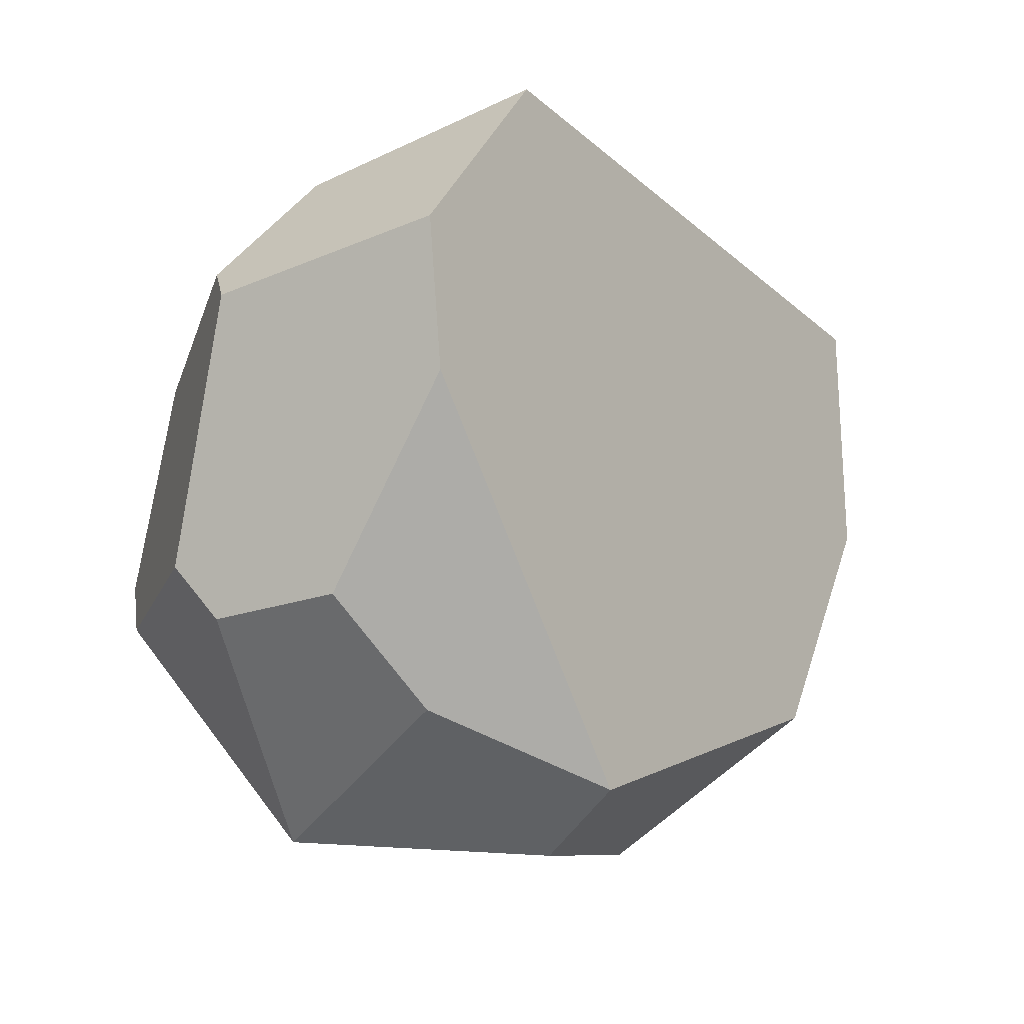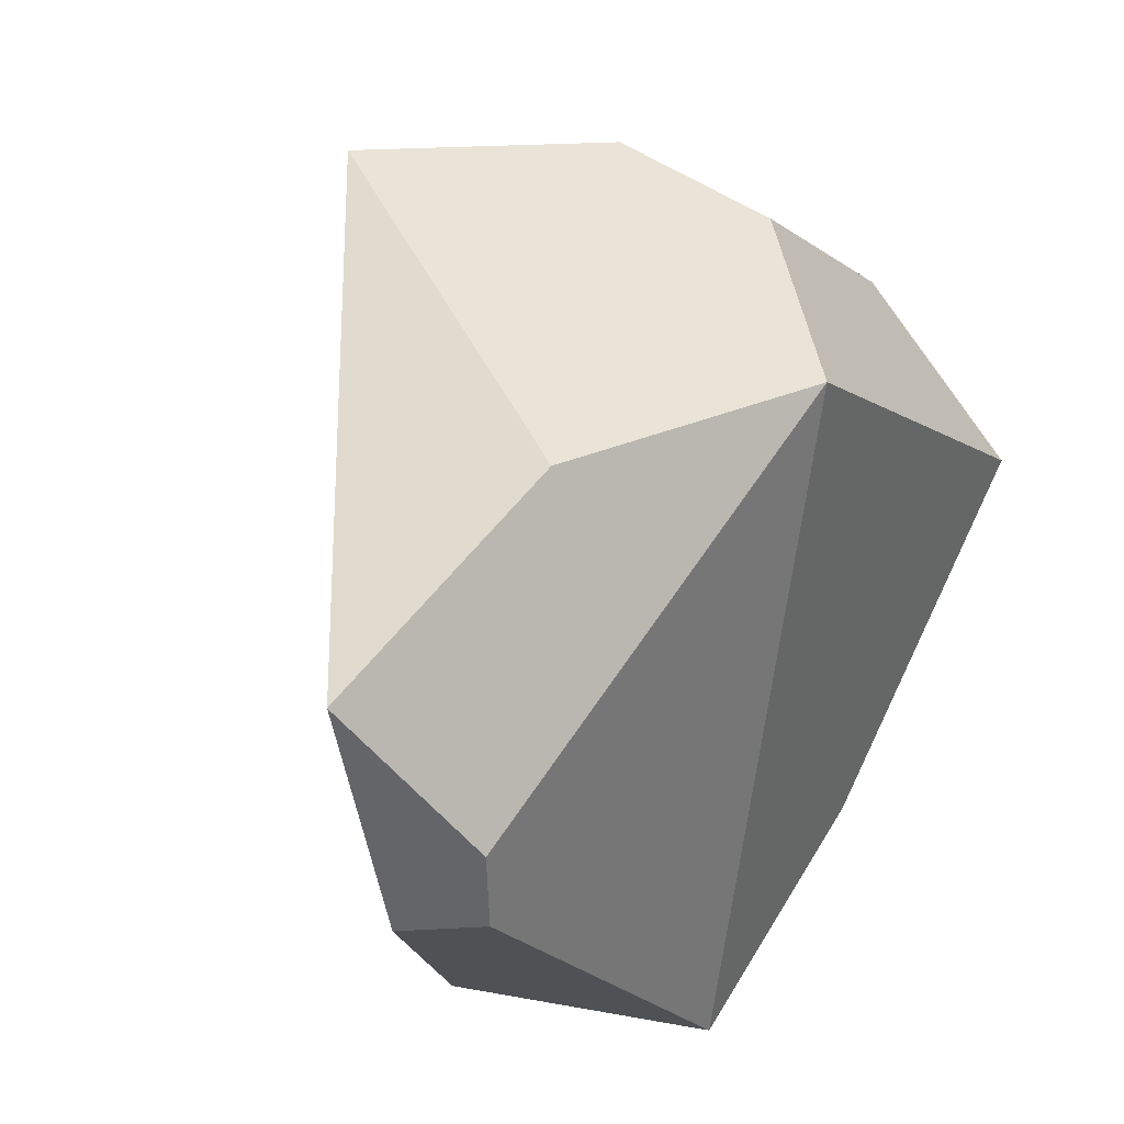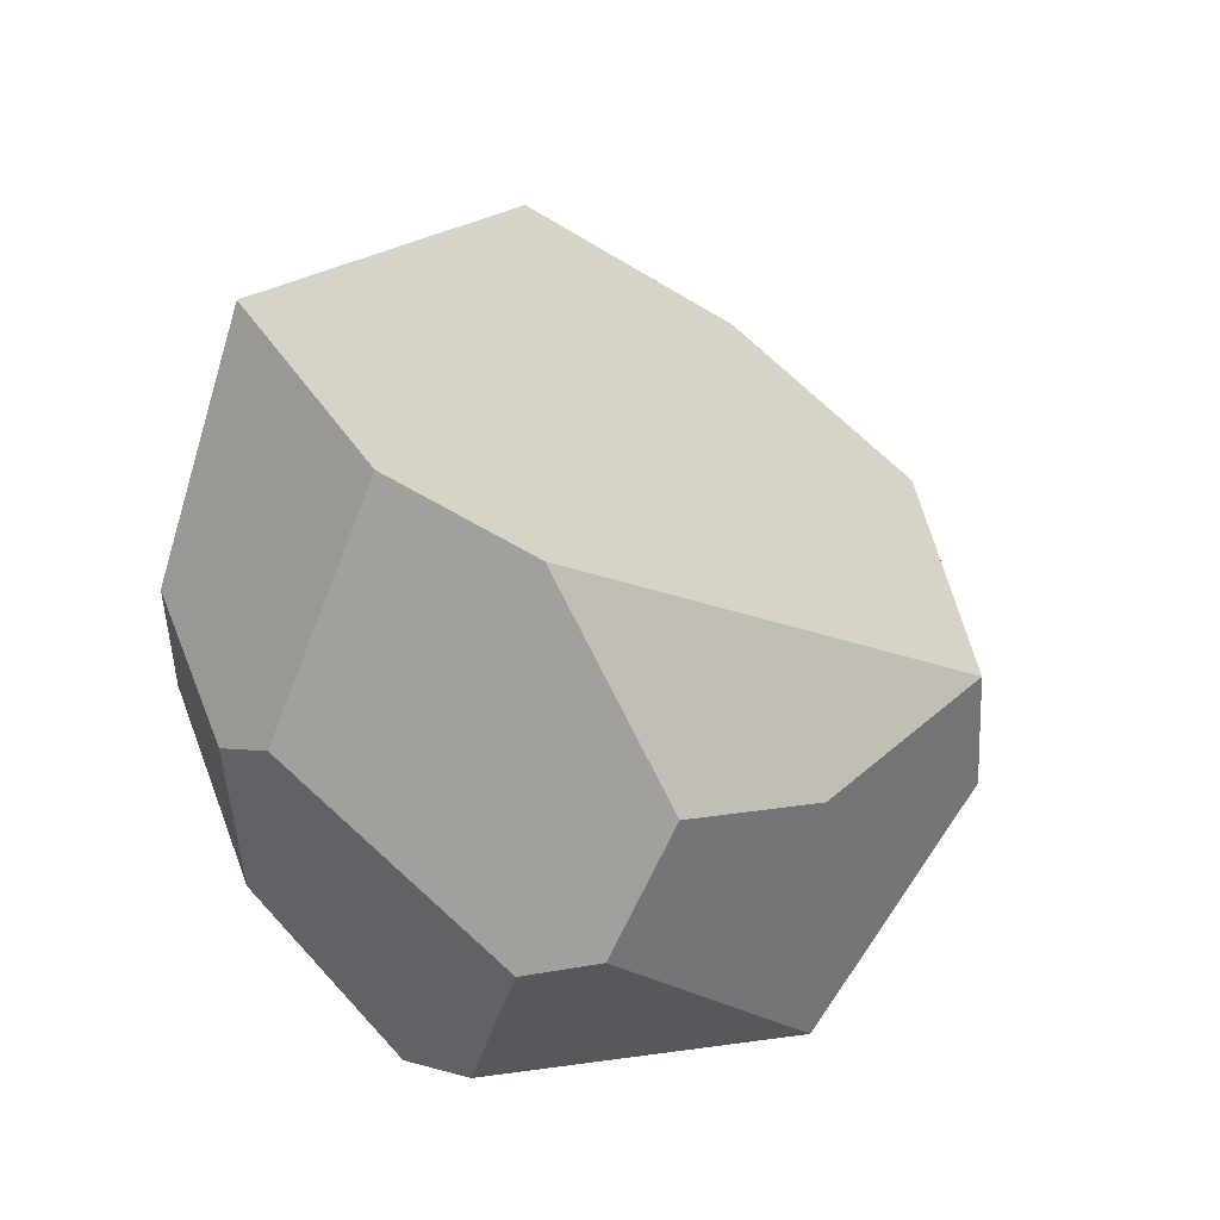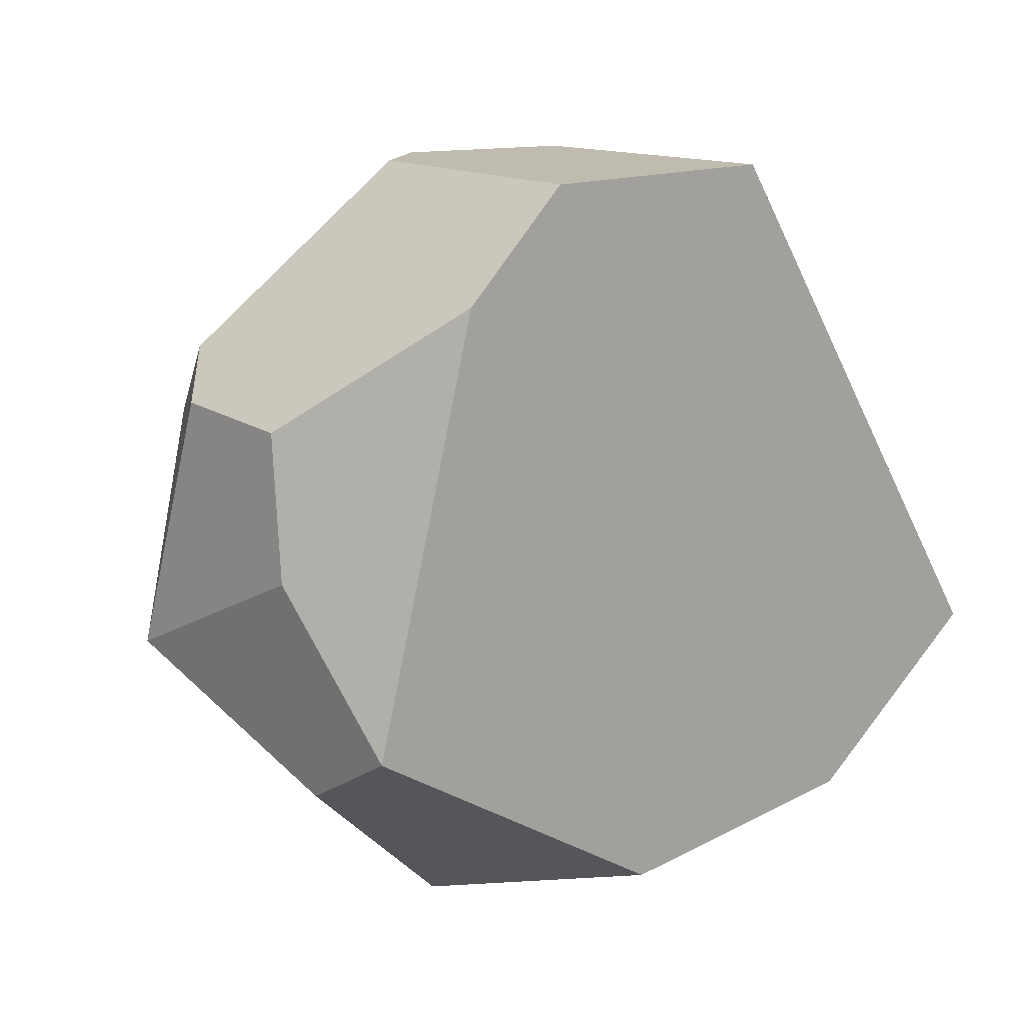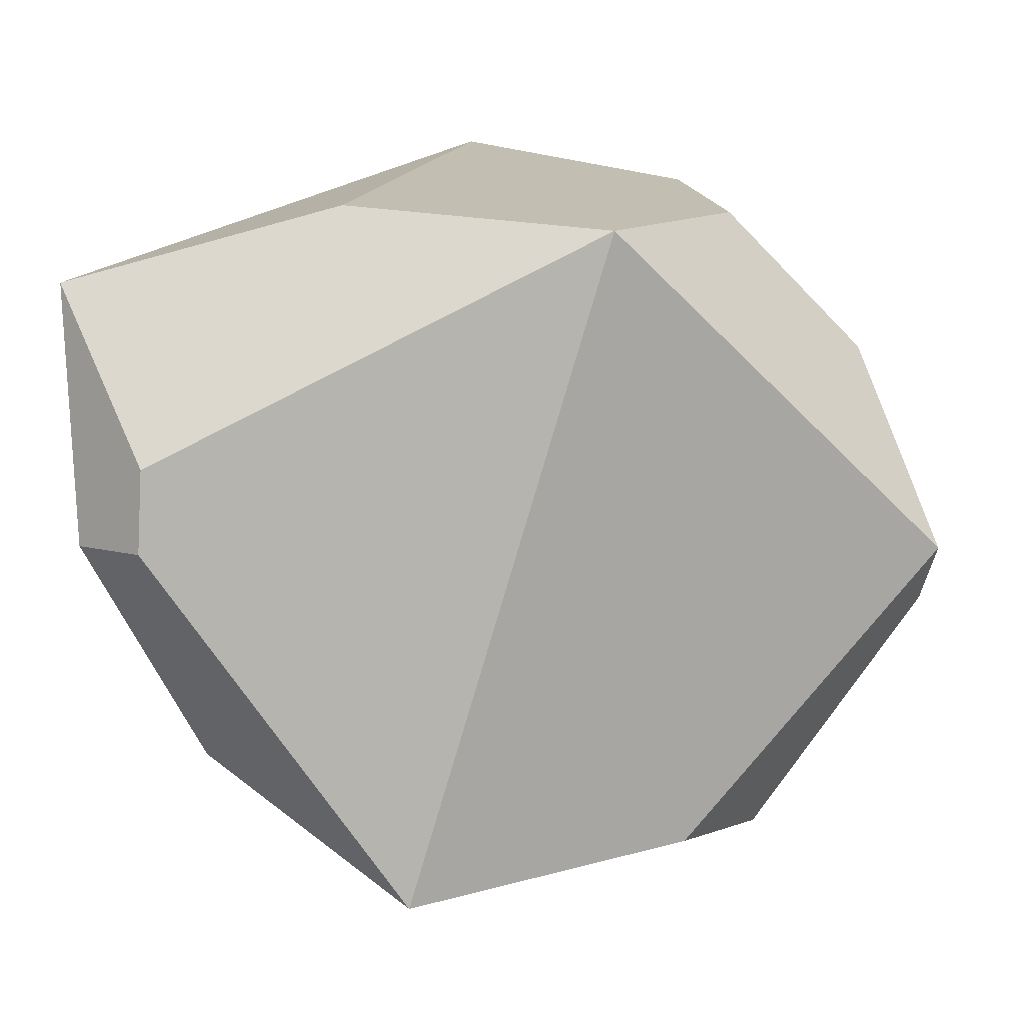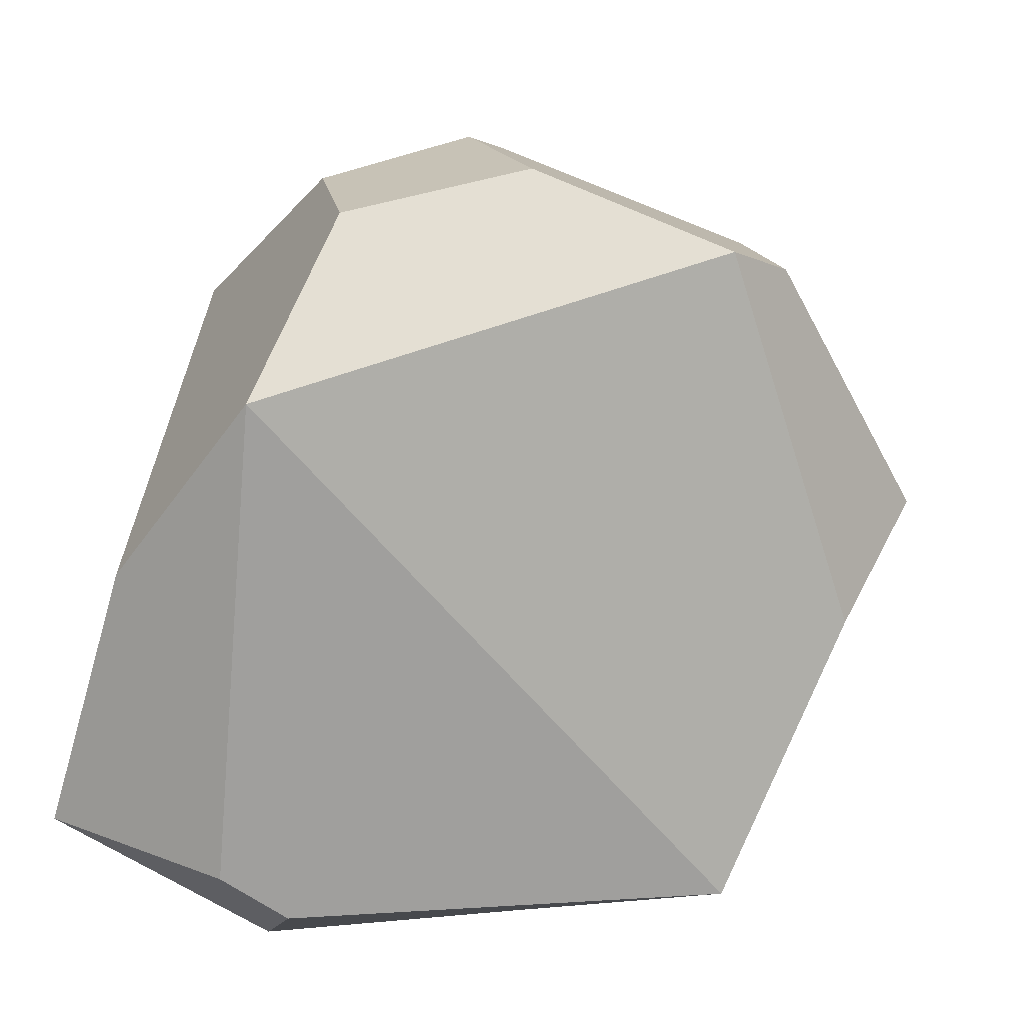
<metadata>
{"format":"obj","ext":"obj","renderer":"f3d","projection":"perspective","resolution":1024,"background":"white","views":[{"elev":68.2,"azim":-5.9,"up":"+Z"},{"elev":43.6,"azim":142.2,"up":"+Y"},{"elev":74.3,"azim":-65.9,"up":"+Z"},{"elev":62.8,"azim":34.1,"up":"+Z"},{"elev":-74.3,"azim":179.0,"up":"+Z"},{"elev":-60.5,"azim":-121.4,"up":"+Z"}]}
</metadata>
<code>
g Icosphere.005
v 2.956 2.258 -1.978
v 0.773 2.839 -1.519
v -1.387 2.732 -1.911
v 2.956 2.258 -1.978
v -1.387 2.732 -1.911
v 2.25 0.9371 -2.702
v 0.773 2.839 -1.519
v 2.956 2.258 -1.978
v -0.1902 2.9 2.31
v -4.17 -0.5887 -0.7836
v -3.569 -0.7521 1.155
v -3.237 -1.29 1.248
v -2.85 -2.796 -0.55
v -0.6221 -3.213 -0.2871
v 0.1551 -2.682 -2.77
v -2.135 -2.464 -1.809
v -2.85 -2.796 -0.55
v -4.224 -0.01103 -1.232
v -4.17 -0.5887 -0.7836
v -2.85 -2.796 -0.55
v -2.135 -2.464 -1.809
v -2.451 2.625 -0.09019
v -1.387 2.732 -1.911
v 0.773 2.839 -1.519
v -0.1902 2.9 2.31
v -2.102 2.706 1.325
v 1.906 -1.785 -1.713
v -0.08215 -2.91 0.5737
v -1.186 0.06894 2.834
v 2.806 0.2108 -2.341
v -1.148 1.308 3.124
v 2.956 2.258 -1.978
v -0.1902 2.9 2.31
v -2.959 1.352 1.992
v -3.569 -0.7521 1.155
v -4.17 -0.5887 -0.7836
v -4.224 -0.01103 -1.232
v -3.619 1.474 -0.1091
v -3.018 1.747 1.61
v -1.387 2.732 -1.911
v -2.451 2.625 -0.09019
v -3.619 1.474 -0.1091
v -4.224 -0.01103 -1.232
v 1.906 -1.785 -1.713
v 2.806 0.2108 -2.341
v 2.275 0.2714 -2.761
v 0.1551 -2.682 -2.77
v -2.959 1.352 1.992
v -1.148 1.308 3.124
v -1.186 0.06894 2.834
v -2.228 -1.389 1.863
v -3.237 -1.29 1.248
v -3.569 -0.7521 1.155
v -0.08215 -2.91 0.5737
v 1.906 -1.785 -1.713
v 0.1551 -2.682 -2.77
v -0.6221 -3.213 -0.2871
v -2.102 2.706 1.325
v -0.1902 2.9 2.31
v -1.148 1.308 3.124
v -2.959 1.352 1.992
v -3.018 1.747 1.61
v -2.228 -1.389 1.863
v -1.186 0.06894 2.834
v -0.08215 -2.91 0.5737
v -1.555 -2.24 1.186
v 2.806 0.2108 -2.341
v 2.956 2.258 -1.978
v 2.25 0.9371 -2.702
v 2.275 0.2714 -2.761
v -2.85 -2.796 -0.55
v -3.237 -1.29 1.248
v -2.228 -1.389 1.863
v -1.555 -2.24 1.186
v -2.451 2.625 -0.09019
v -2.102 2.706 1.325
v -3.018 1.747 1.61
v -3.619 1.474 -0.1091
v -0.08215 -2.91 0.5737
v -0.6221 -3.213 -0.2871
v -2.85 -2.796 -0.55
v -1.555 -2.24 1.186
v 0.1551 -2.682 -2.77
v 2.275 0.2714 -2.761
v 2.25 0.9371 -2.702
v -1.387 2.732 -1.911
v 0.1551 -2.682 -2.77
v -1.387 2.732 -1.911
v -4.224 -0.01103 -1.232
v -2.135 -2.464 -1.809
g Icosphere.005_0
f 3 2 1
f 6 5 4
f 9 8 7
f 12 11 10
f 13 12 10
f 16 15 14
f 17 16 14
f 20 19 18
f 21 20 18
f 24 23 22
f 22 25 24
f 22 26 25
f 29 28 27
f 27 30 29
f 30 31 29
f 30 32 31
f 32 33 31
f 36 35 34
f 34 37 36
f 34 38 37
f 34 39 38
f 42 41 40
f 43 42 40
f 46 45 44
f 47 46 44
f 50 49 48
f 48 51 50
f 48 52 51
f 48 53 52
f 56 55 54
f 57 56 54
f 60 59 58
f 58 61 60
f 58 62 61
f 65 64 63
f 66 65 63
f 69 68 67
f 70 69 67
f 73 72 71
f 74 73 71
f 77 76 75
f 78 77 75
f 81 80 79
f 82 81 79
f 85 84 83
f 86 85 83
f 89 88 87
f 90 89 87

</code>
